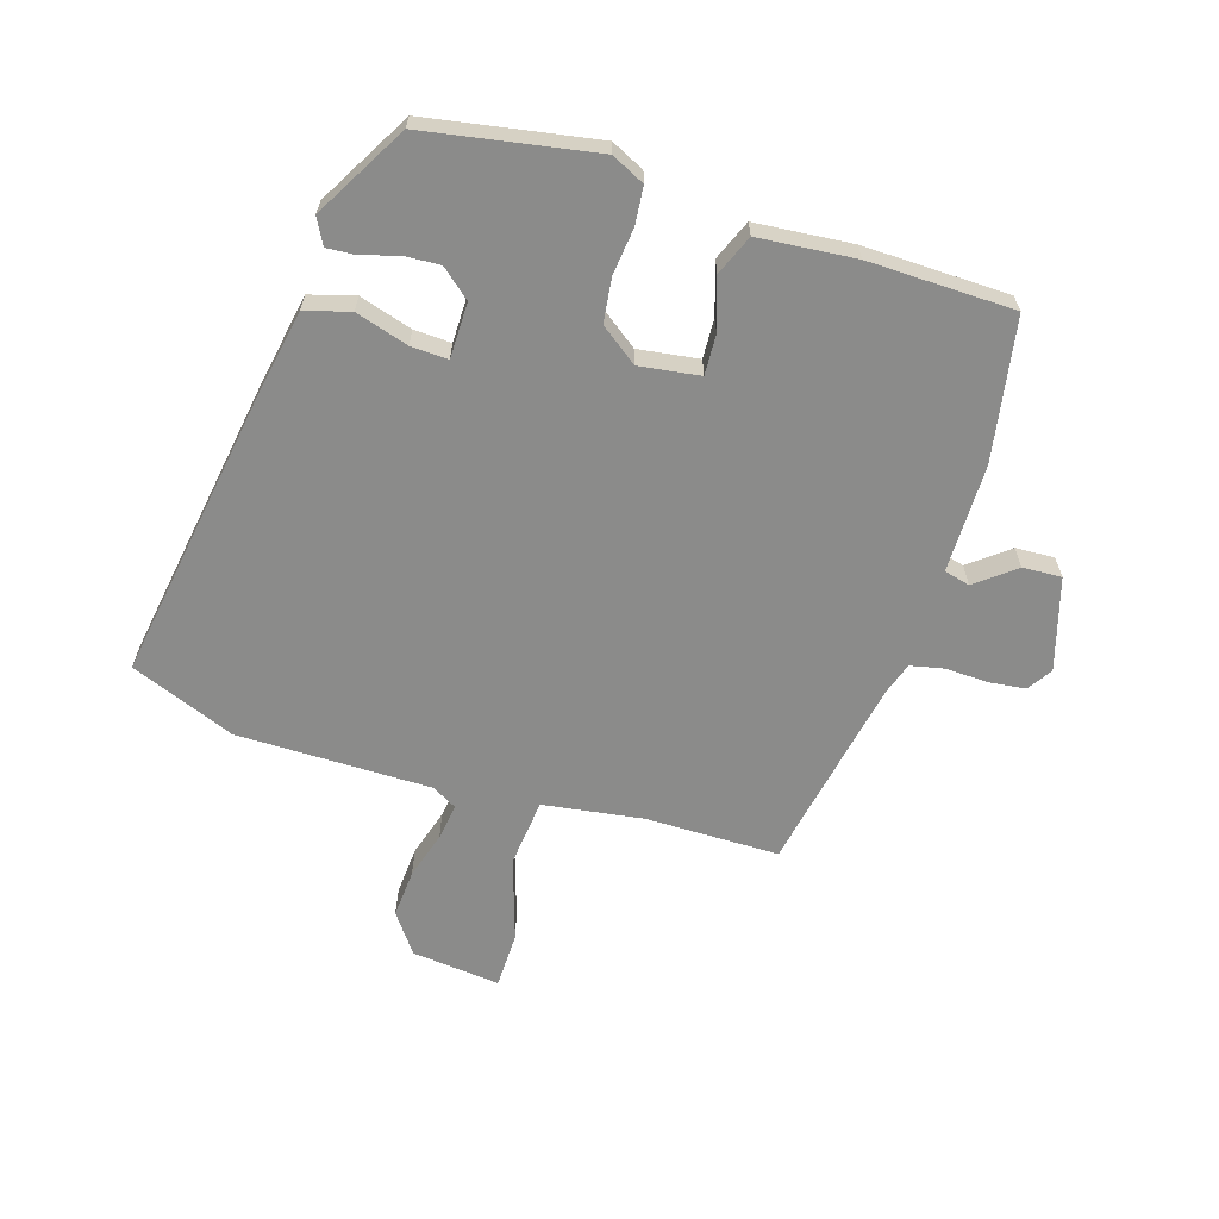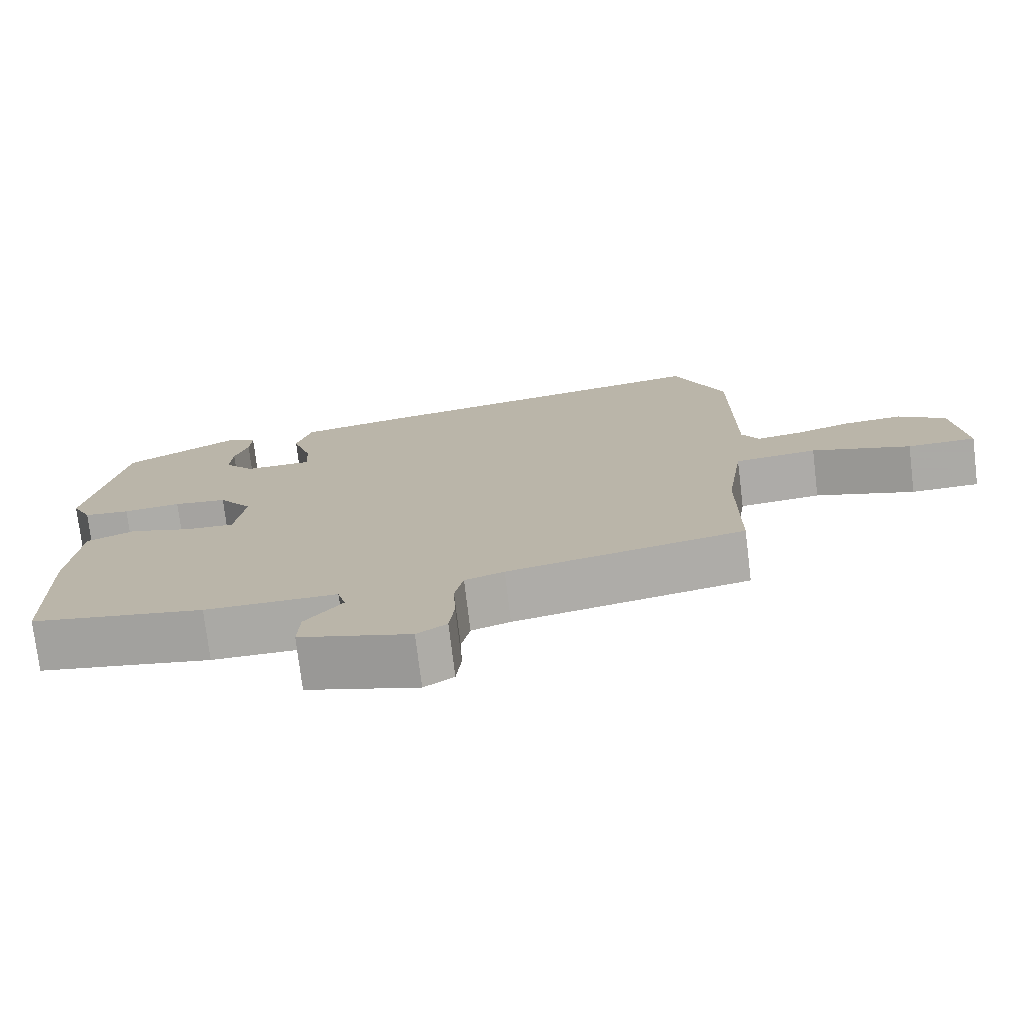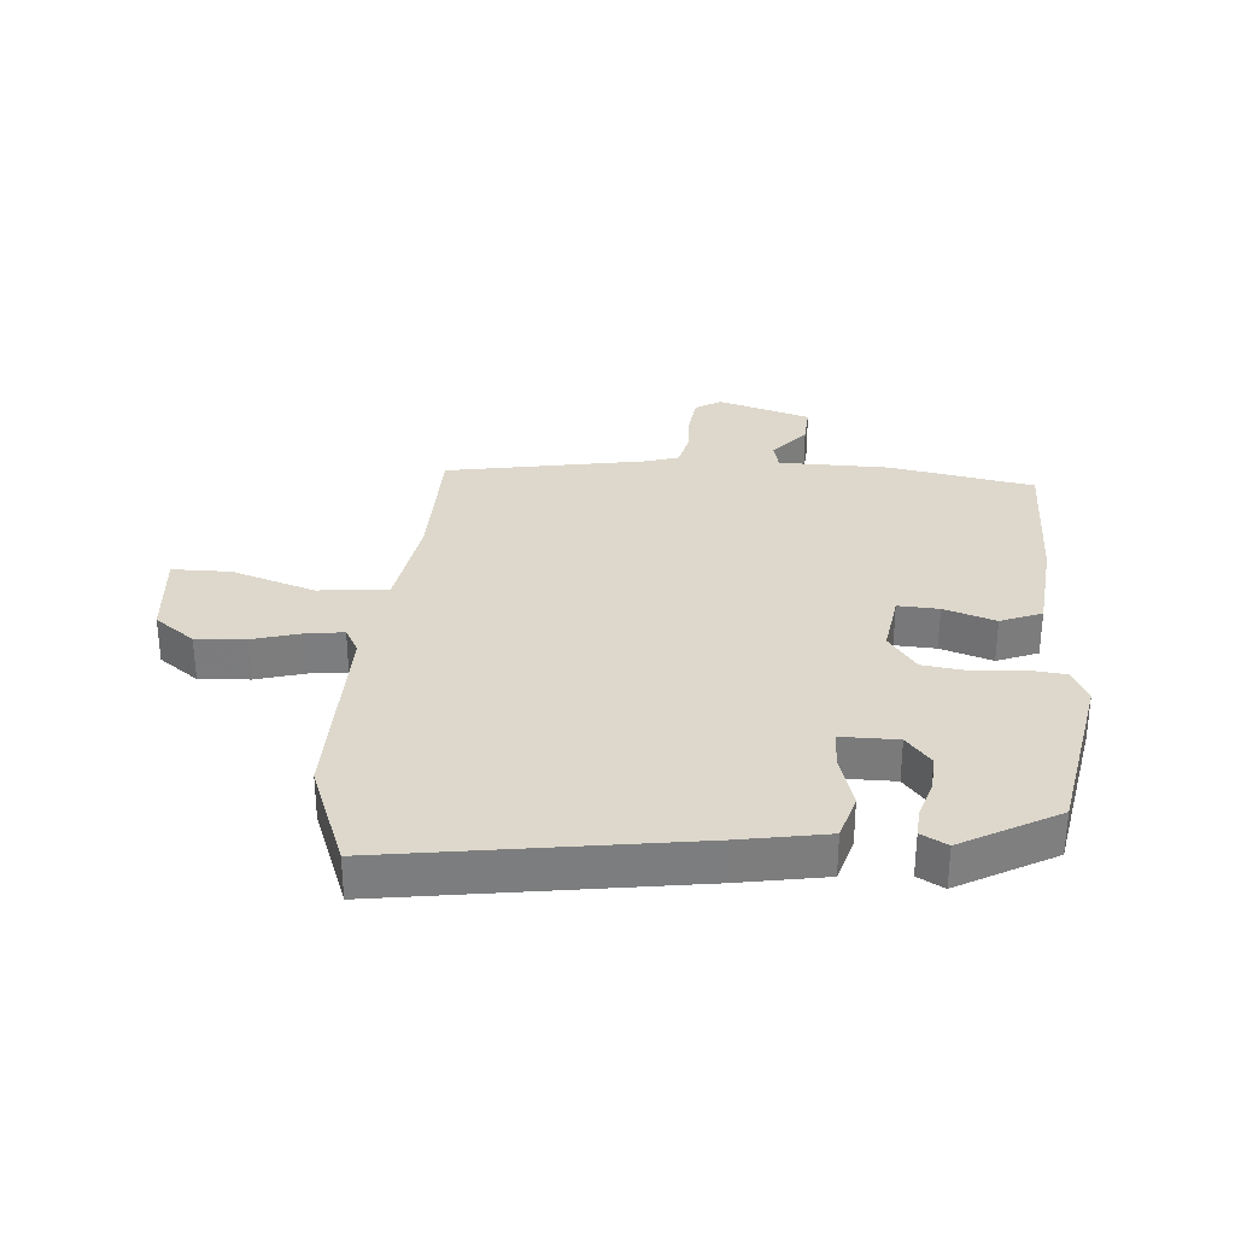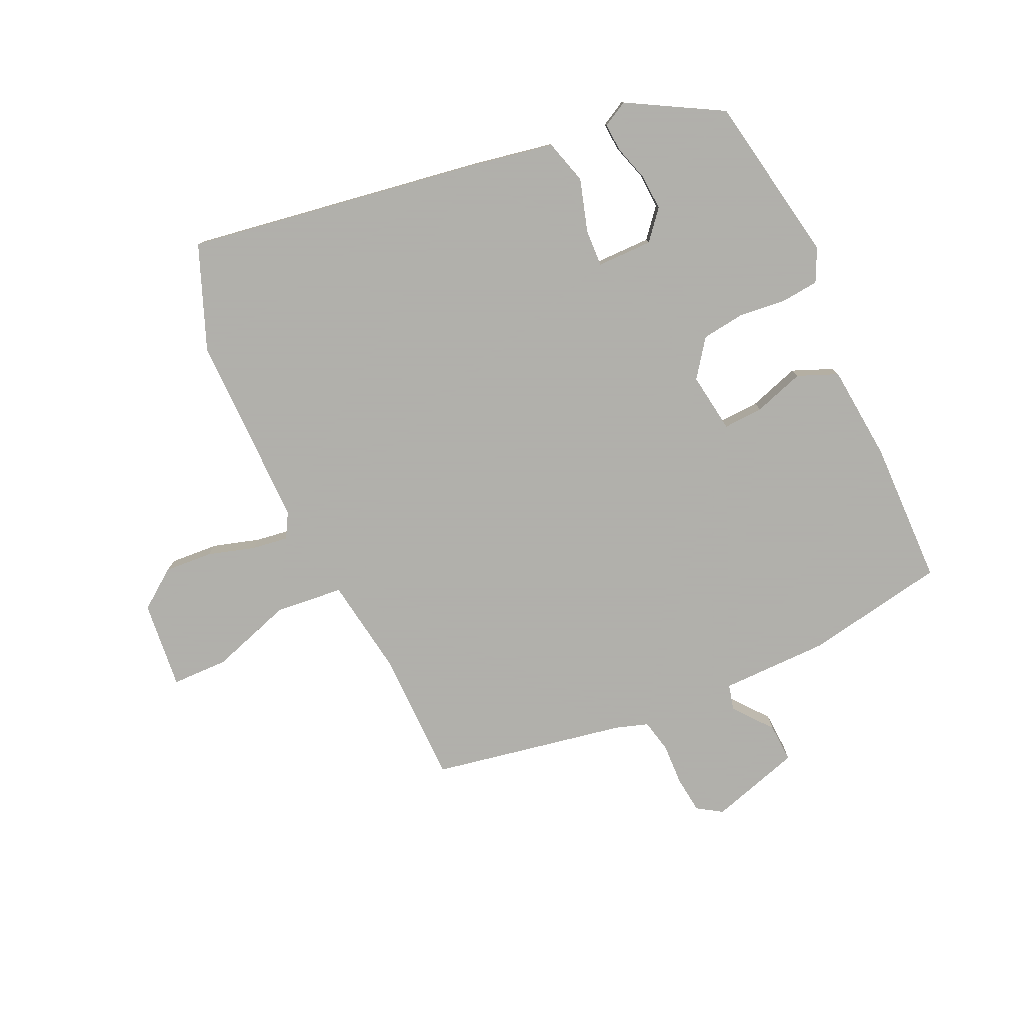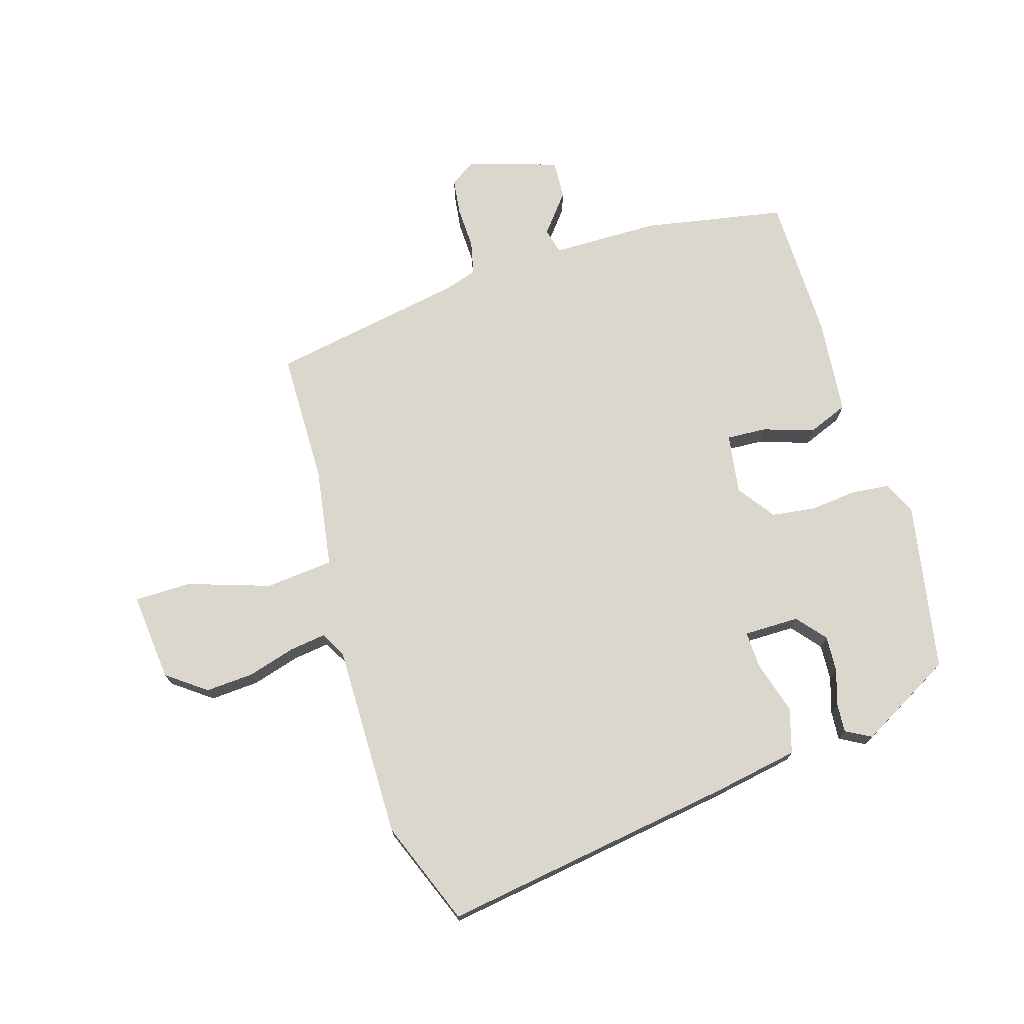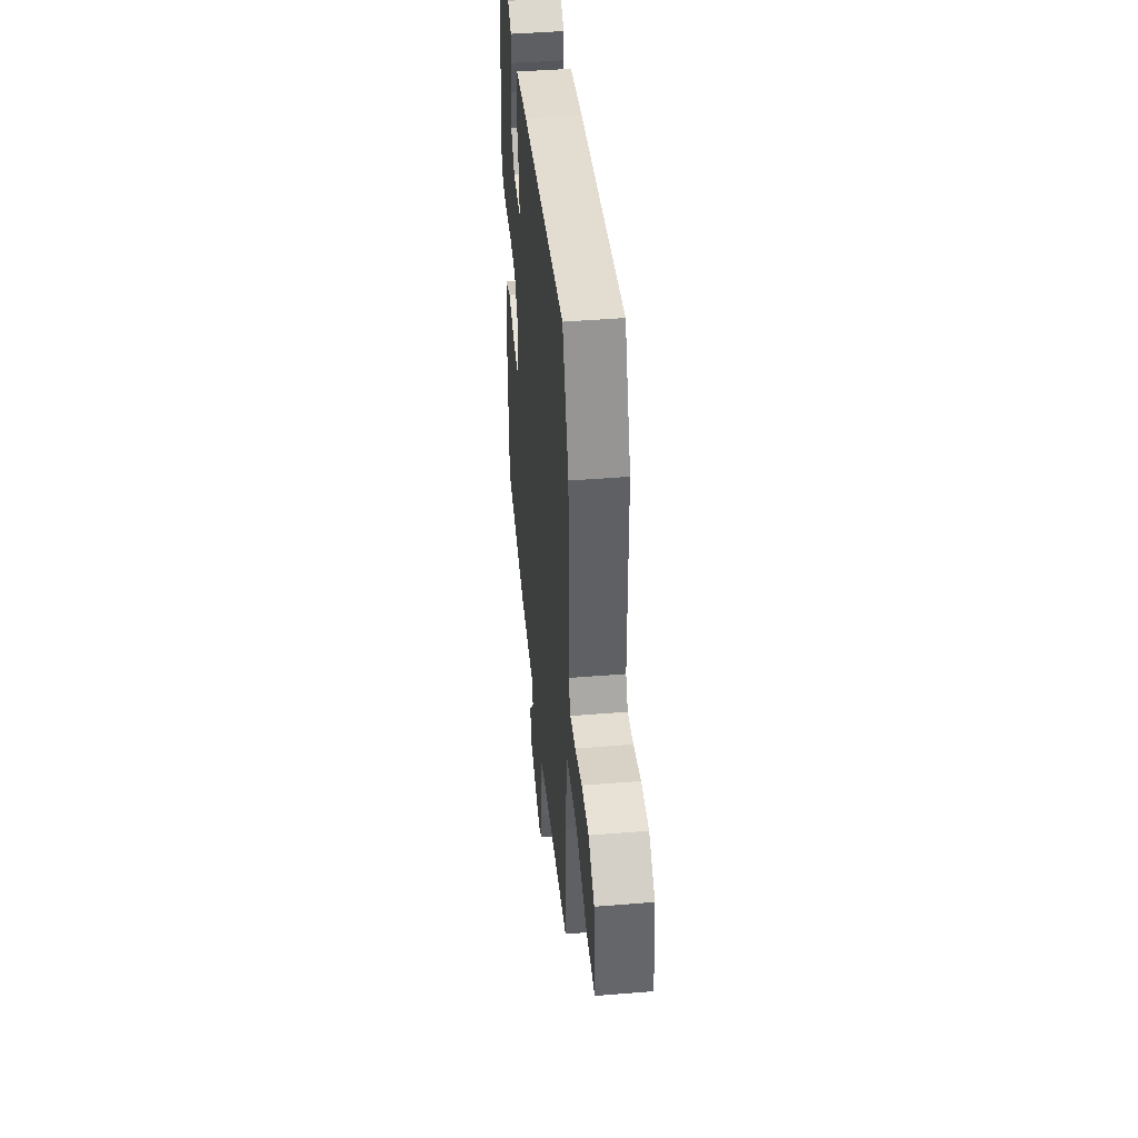
<metadata>
{"format":"obj","ext":"obj","renderer":"f3d","projection":"perspective","resolution":1024,"background":"white","views":[{"elev":-63.7,"azim":72.9,"up":"+Y"},{"elev":-75.4,"azim":-173.1,"up":"+Z"},{"elev":31.3,"azim":5.3,"up":"+Y"},{"elev":-78.4,"azim":25.1,"up":"+Y"},{"elev":73.0,"azim":-16.3,"up":"+Y"},{"elev":44.8,"azim":-95.4,"up":"+Z"}]}
</metadata>
<code>
v 0.472 0.07 0.405
v 0.521 0.07 0.121
v 0.494 0.07 0.066
v 0.431 0.07 0.06
v 0.352 0.07 0.069
v 0.279 0.07 0.06
v 0.233 0.07 -0.002
v 0.247 0.07 -0.103
v 0.314 0.07 -0.1
v 0.399 0.07 -0.073
v 0.466 0.07 -0.101
v 0.48 0.07 -0.263
v 0.474 0.07 -0.506
v 0.237 0.07 -0.547
v 0.056 0.07 -0.547
v 0.045 0.07 -0.59
v 0.096 0.07 -0.655
v 0.099 0.07 -0.72
v -0.054 0.07 -0.765
v -0.095 0.07 -0.738
v -0.102 0.07 -0.677
v -0.099 0.07 -0.606
v -0.111 0.07 -0.55
v -0.165 0.07 -0.532
v -0.491 0.07 -0.469
v -0.491 0.07 -0.246
v -0.515 0.07 -0.079
v -0.629 0.07 -0.067
v -0.767 0.07 -0.111
v -0.862 0.07 -0.109
v -0.846 0.07 0.039
v -0.78 0.07 0.087
v -0.699 0.07 0.081
v -0.62 0.07 0.057
v -0.559 0.07 0.048
v -0.535 0.07 0.09
v -0.534 0.07 0.415
v -0.464 0.07 0.589
v 0.031 0.07 0.508
v 0.172 0.07 0.481
v 0.193 0.07 0.406
v 0.166 0.07 0.318
v 0.163 0.07 0.256
v 0.256 0.07 0.255
v 0.297 0.07 0.303
v 0.294 0.07 0.363
v 0.276 0.07 0.423
v 0.273 0.07 0.471
v 0.316 0.07 0.494
v 0.472 0 0.405
v 0.521 0 0.121
v 0.494 0 0.066
v 0.431 0 0.06
v 0.352 0 0.069
v 0.279 0 0.06
v 0.233 0 -0.002
v 0.247 0 -0.103
v 0.314 0 -0.1
v 0.399 0 -0.073
v 0.466 0 -0.101
v 0.48 0 -0.263
v 0.474 0 -0.506
v 0.237 0 -0.547
v 0.056 0 -0.547
v 0.045 0 -0.59
v 0.096 0 -0.655
v 0.099 0 -0.72
v -0.054 0 -0.765
v -0.095 0 -0.738
v -0.102 0 -0.677
v -0.099 0 -0.606
v -0.111 0 -0.55
v -0.165 0 -0.532
v -0.491 0 -0.469
v -0.491 0 -0.246
v -0.515 0 -0.079
v -0.629 0 -0.067
v -0.767 0 -0.111
v -0.862 0 -0.109
v -0.846 0 0.039
v -0.78 0 0.087
v -0.699 0 0.081
v -0.62 0 0.057
v -0.559 0 0.048
v -0.535 0 0.09
v -0.534 0 0.415
v -0.464 0 0.589
v 0.031 0 0.508
v 0.172 0 0.481
v 0.193 0 0.406
v 0.166 0 0.318
v 0.163 0 0.256
v 0.256 0 0.255
v 0.297 0 0.303
v 0.294 0 0.363
v 0.276 0 0.423
v 0.273 0 0.471
v 0.316 0 0.494
f 46 47 48 49
f 45 46 49 1
f 44 45 1 2
f 43 44 2 3
f 39 40 41 42
f 39 42 43
f 36 37 38 39
f 35 36 39 43
f 31 32 33 34
f 31 34 35
f 28 29 30 31
f 27 28 31 35
f 24 25 26
f 23 24 26 27
f 19 20 21 22
f 19 22 23
f 16 17 18 19
f 15 16 19 23
f 12 13 14 15
f 9 10 11 12
f 8 9 12 15
f 7 8 15 23
f 43 3 4 5
f 43 5 6
f 35 43 6 7
f 7 23 27 35
f 98 97 96 95
f 50 98 95 94
f 51 50 94 93
f 52 51 93 92
f 91 90 89 88
f 92 91 88
f 88 87 86 85
f 92 88 85 84
f 83 82 81 80
f 84 83 80
f 80 79 78 77
f 84 80 77 76
f 75 74 73
f 76 75 73 72
f 71 70 69 68
f 72 71 68
f 68 67 66 65
f 72 68 65 64
f 64 63 62 61
f 61 60 59 58
f 64 61 58 57
f 72 64 57 56
f 54 53 52 92
f 55 54 92
f 56 55 92 84
f 84 76 72 56
f 1 50 51 2
f 2 51 52 3
f 3 52 53 4
f 4 53 54 5
f 5 54 55 6
f 6 55 56 7
f 7 56 57 8
f 8 57 58 9
f 9 58 59 10
f 10 59 60 11
f 11 60 61 12
f 12 61 62 13
f 13 62 63 14
f 14 63 64 15
f 15 64 65 16
f 16 65 66 17
f 17 66 67 18
f 18 67 68 19
f 19 68 69 20
f 20 69 70 21
f 21 70 71 22
f 22 71 72 23
f 23 72 73 24
f 24 73 74 25
f 25 74 75 26
f 26 75 76 27
f 27 76 77 28
f 28 77 78 29
f 29 78 79 30
f 30 79 80 31
f 31 80 81 32
f 32 81 82 33
f 33 82 83 34
f 34 83 84 35
f 35 84 85 36
f 36 85 86 37
f 37 86 87 38
f 38 87 88 39
f 39 88 89 40
f 40 89 90 41
f 41 90 91 42
f 42 91 92 43
f 43 92 93 44
f 44 93 94 45
f 45 94 95 46
f 46 95 96 47
f 47 96 97 48
f 48 97 98 49
f 49 98 50 1

</code>
